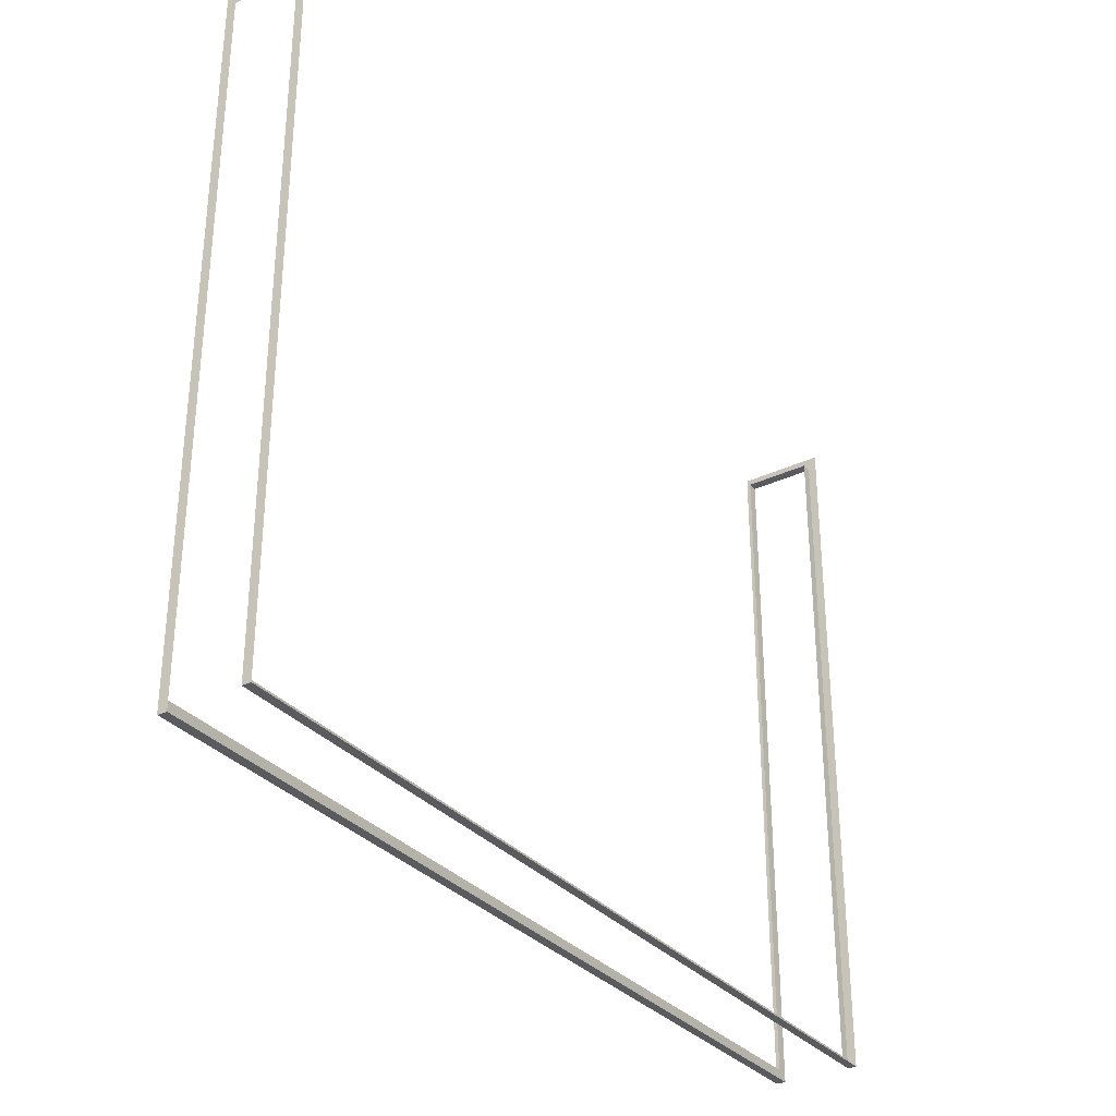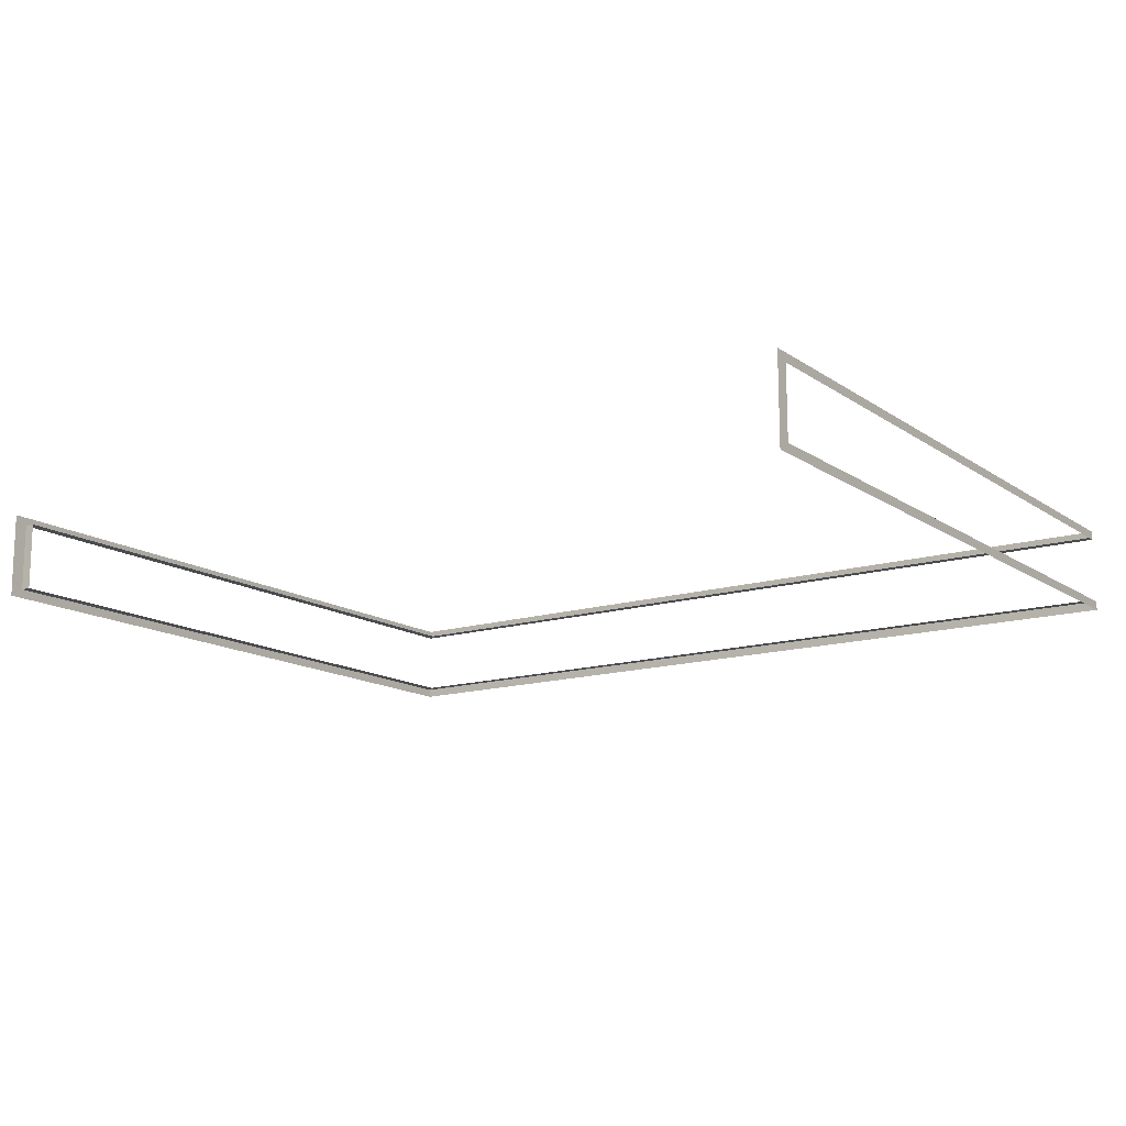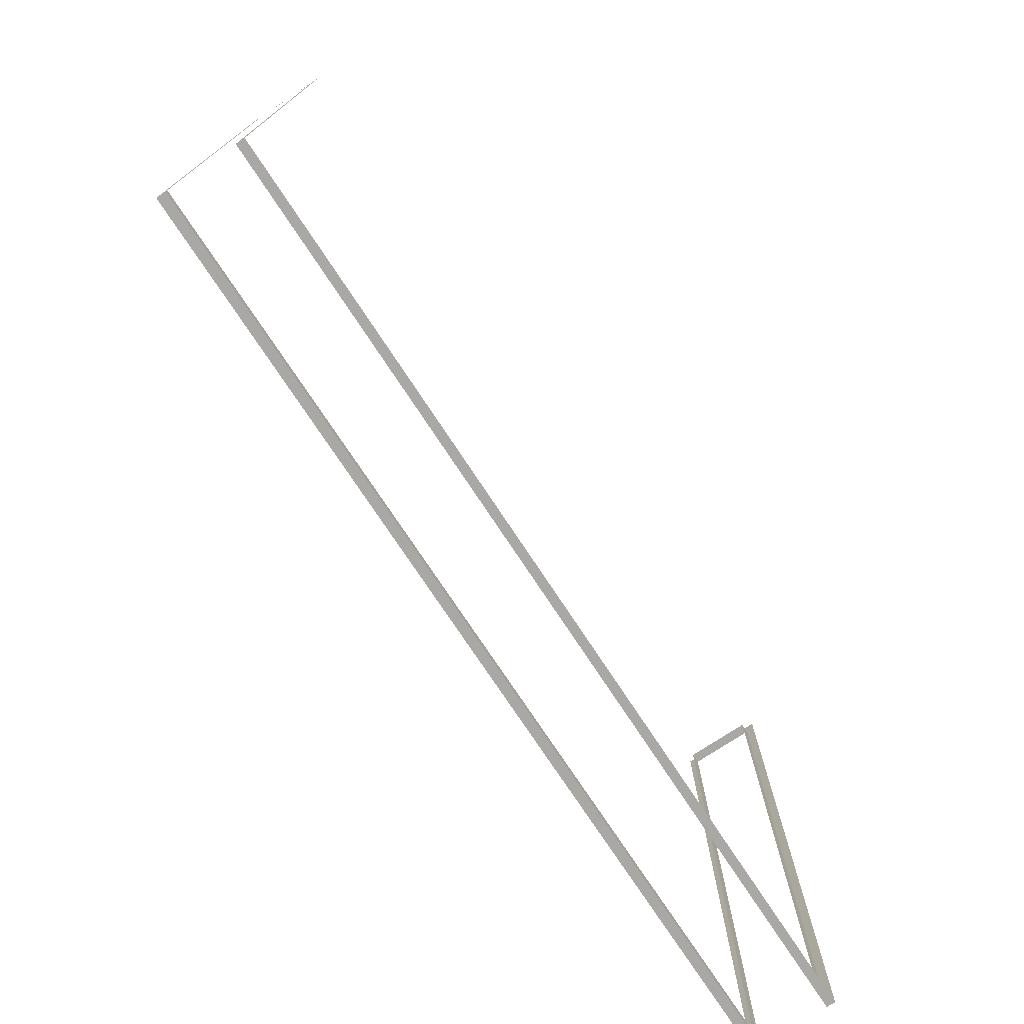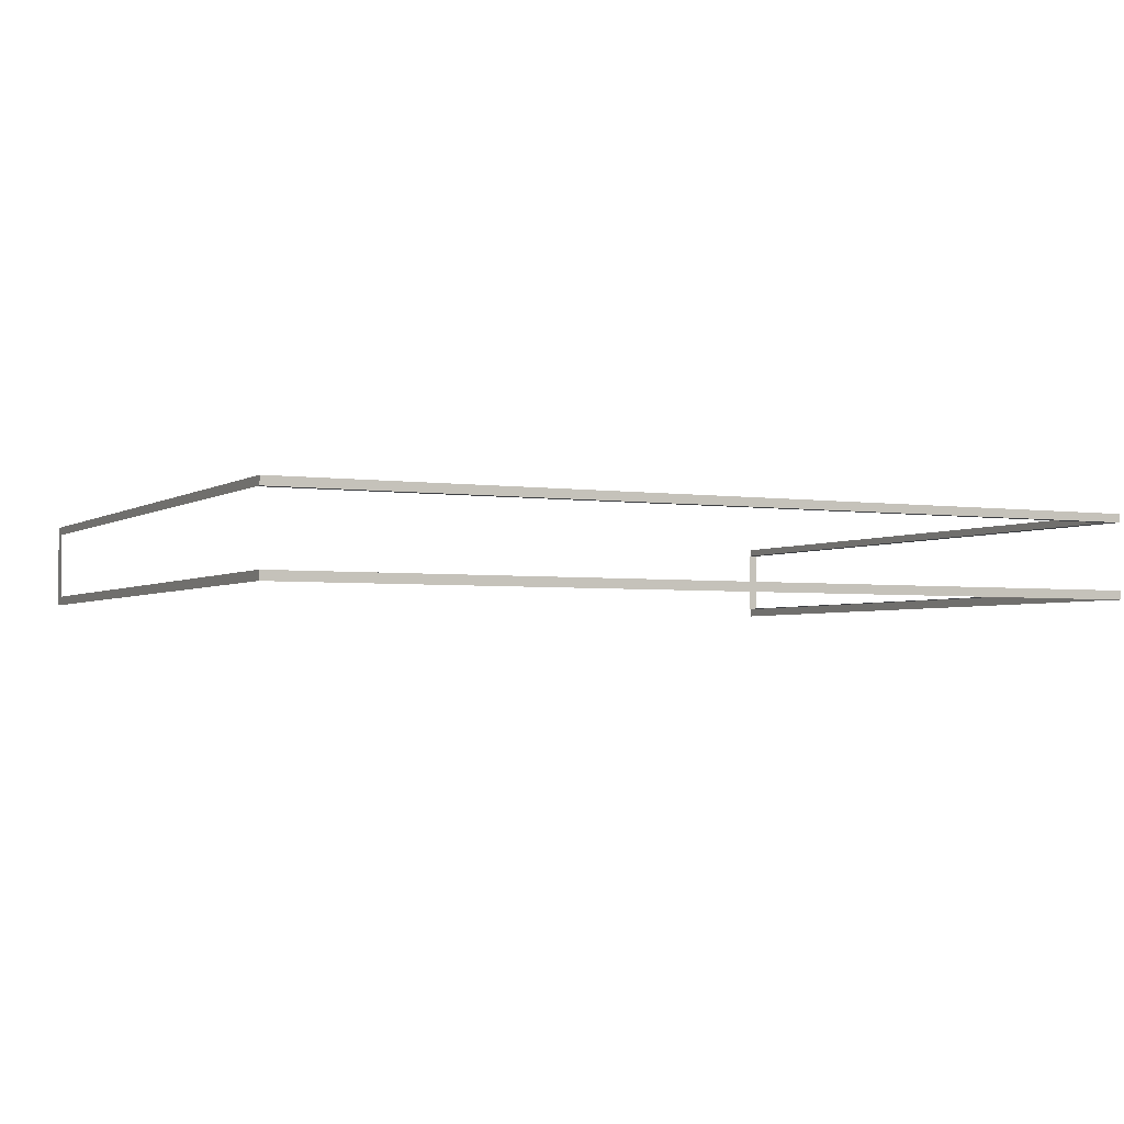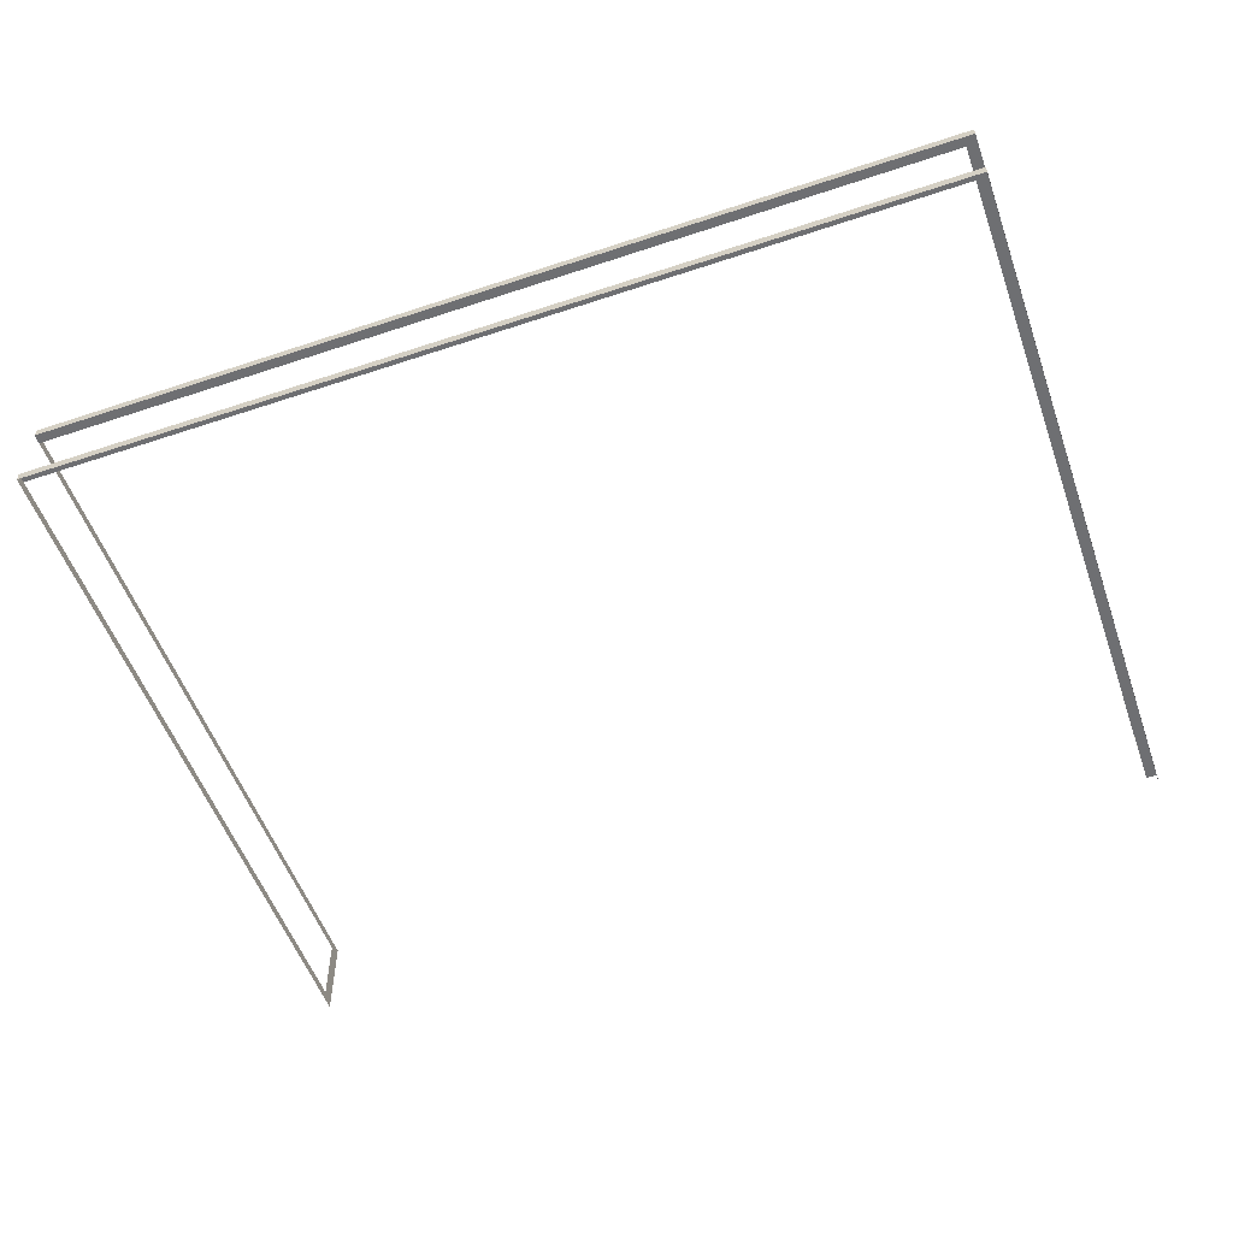
<metadata>
{"format":"obj","ext":"obj","renderer":"f3d","projection":"perspective","resolution":1024,"background":"white","views":[{"elev":-32.1,"azim":123.6,"up":"+Z"},{"elev":-14.0,"azim":34.3,"up":"+Y"},{"elev":-75.2,"azim":123.5,"up":"+Z"},{"elev":-3.0,"azim":153.5,"up":"+Y"},{"elev":-54.7,"azim":-160.5,"up":"+Y"}]}
</metadata>
<code>
o instance_2.001_ID107
v 0.1548 0.07196 0.2066
v 0.1557 0.07809 0.2066
v 0.1557 0.07197 0.2066
v 0.1548 0.07809 0.2066
v 0.1548 0.07809 0.2066
v 0.1548 0.07196 0.2066
v 0.1557 0.07809 0.2066
v 0.1557 0.07197 0.2066
v 0.1557 0.07809 0.2066
v 0.1548 0.07809 0.2066
v 0.1557 0.07197 0.2066
v 0.1548 0.07196 0.2066
v 0.1548 0.07809 0.1447
v 0.1557 0.07809 0.2066
v 0.1548 0.07809 0.2066
v 0.1557 0.07809 0.1455
v 0.2355 0.07823 0.1455
v 0.2355 0.07823 0.1447
v 0.2355 0.07823 0.1447
v 0.1548 0.07809 0.1447
v 0.2355 0.07823 0.1455
v 0.1557 0.07809 0.1455
v 0.1557 0.07809 0.2066
v 0.1548 0.07809 0.2066
v 0.1548 0.07809 0.1447
v 0.2355 0.07823 0.1447
v 0.2355 0.07823 0.1455
v 0.1557 0.07809 0.1455
v 0.1557 0.07197 0.1455
v 0.1548 0.07196 0.2066
v 0.1557 0.07197 0.2066
v 0.1548 0.07196 0.1447
v 0.2355 0.0721 0.1455
v 0.2355 0.0721 0.1447
v 0.2355 0.0721 0.1447
v 0.2355 0.0721 0.1455
v 0.1548 0.07196 0.1447
v 0.1557 0.07197 0.1455
v 0.1548 0.07196 0.2066
v 0.1557 0.07197 0.2066
v 0.1548 0.07196 0.1447
v 0.1557 0.07197 0.1455
v 0.2355 0.0721 0.1455
v 0.2355 0.0721 0.1447
v 0.1548 0.07114 0.2078
v 0.1548 0.07196 0.2066
v 0.1548 0.07114 0.1447
v 0.1548 0.07887 0.2078
v 0.1548 0.07809 0.2066
v 0.1548 0.07809 0.1447
v 0.1548 0.07887 0.1447
v 0.1548 0.07196 0.1447
v 0.1548 0.07196 0.2066
v 0.1548 0.07114 0.1447
v 0.1548 0.07196 0.1447
v 0.1548 0.07887 0.1447
v 0.1548 0.07887 0.2078
v 0.1548 0.07809 0.1447
v 0.1548 0.07809 0.2066
v 0.1548 0.07114 0.2078
v 0.1548 0.07887 0.2078
v 0.1548 0.07887 0.1447
v 0.1548 0.07114 0.1447
v 0.1548 0.07114 0.2078
v 0.2355 0.07823 0.1447
v 0.1548 0.07887 0.1447
v 0.2355 0.07901 0.1447
v 0.1548 0.07809 0.1447
v 0.1548 0.07809 0.1447
v 0.2355 0.07823 0.1447
v 0.1548 0.07887 0.1447
v 0.2355 0.07901 0.1447
v 0.2355 0.07901 0.1447
v 0.2355 0.07901 0.1447
v 0.2355 0.07823 0.1455
v 0.2355 0.07823 0.1447
v 0.2355 0.07823 0.2066
v 0.2355 0.0721 0.1447
v 0.2355 0.07128 0.2078
v 0.2355 0.07128 0.1447
v 0.2355 0.0721 0.2066
v 0.2355 0.07901 0.2078
v 0.2355 0.0721 0.1455
v 0.2355 0.07901 0.1447
v 0.2355 0.07823 0.2066
v 0.2355 0.07901 0.2078
v 0.2355 0.0721 0.2066
v 0.2355 0.0721 0.1455
v 0.2355 0.0721 0.1447
v 0.2355 0.07128 0.2078
v 0.2355 0.07128 0.1447
v 0.2355 0.07823 0.1455
v 0.2355 0.07823 0.1447
v 0.2355 0.07901 0.2078
v 0.2355 0.07128 0.2078
v 0.2355 0.07128 0.1447
v 0.2355 0.0721 0.2066
v 0.2355 0.07823 0.2066
v 0.1548 0.07114 0.1447
v 0.2355 0.0721 0.1447
v 0.2355 0.07128 0.1447
v 0.1548 0.07196 0.1447
v 0.1548 0.07196 0.1447
v 0.1548 0.07114 0.1447
v 0.2355 0.0721 0.1447
v 0.2355 0.07128 0.1447
f 5 6 7
f 8 7 6
f 19 20 21
f 21 20 22
f 22 20 23
f 24 23 20
f 35 36 37
f 36 38 37
f 37 38 39
f 40 39 38
f 53 54 55
f 56 57 58
f 58 57 59
f 59 57 53
f 57 60 53
f 54 53 60
f 69 70 71
f 72 71 70
f 84 85 86
f 85 87 86
f 88 89 87
f 86 87 90
f 87 89 90
f 91 90 89
f 85 84 92
f 93 92 84
f 103 104 105
f 106 105 104
f 1 2 3
f 2 1 4
f 13 14 15
f 14 13 16
f 16 13 17
f 17 13 18
f 29 30 31
f 30 29 32
f 32 29 33
f 32 33 34
f 45 46 47
f 46 45 48
f 46 48 49
f 49 48 50
f 50 48 51
f 52 47 46
f 65 66 67
f 66 65 68
f 74 75 76
f 75 74 77
f 78 79 80
f 79 78 81
f 79 81 82
f 81 78 83
f 82 81 77
f 82 77 74
f 99 100 101
f 100 99 102
l 9 10
l 11 9
l 11 12
l 12 10
l 25 10
l 26 25
l 26 27
l 27 28
l 28 9
l 41 12
l 42 11
l 43 42
l 44 43
l 44 41
l 61 62
l 25 62
l 63 41
l 63 64
l 64 61
l 26 73
l 73 62
l 94 73
l 95 94
l 96 95
l 96 44
l 43 97
l 97 98
l 27 98
l 96 63

</code>
